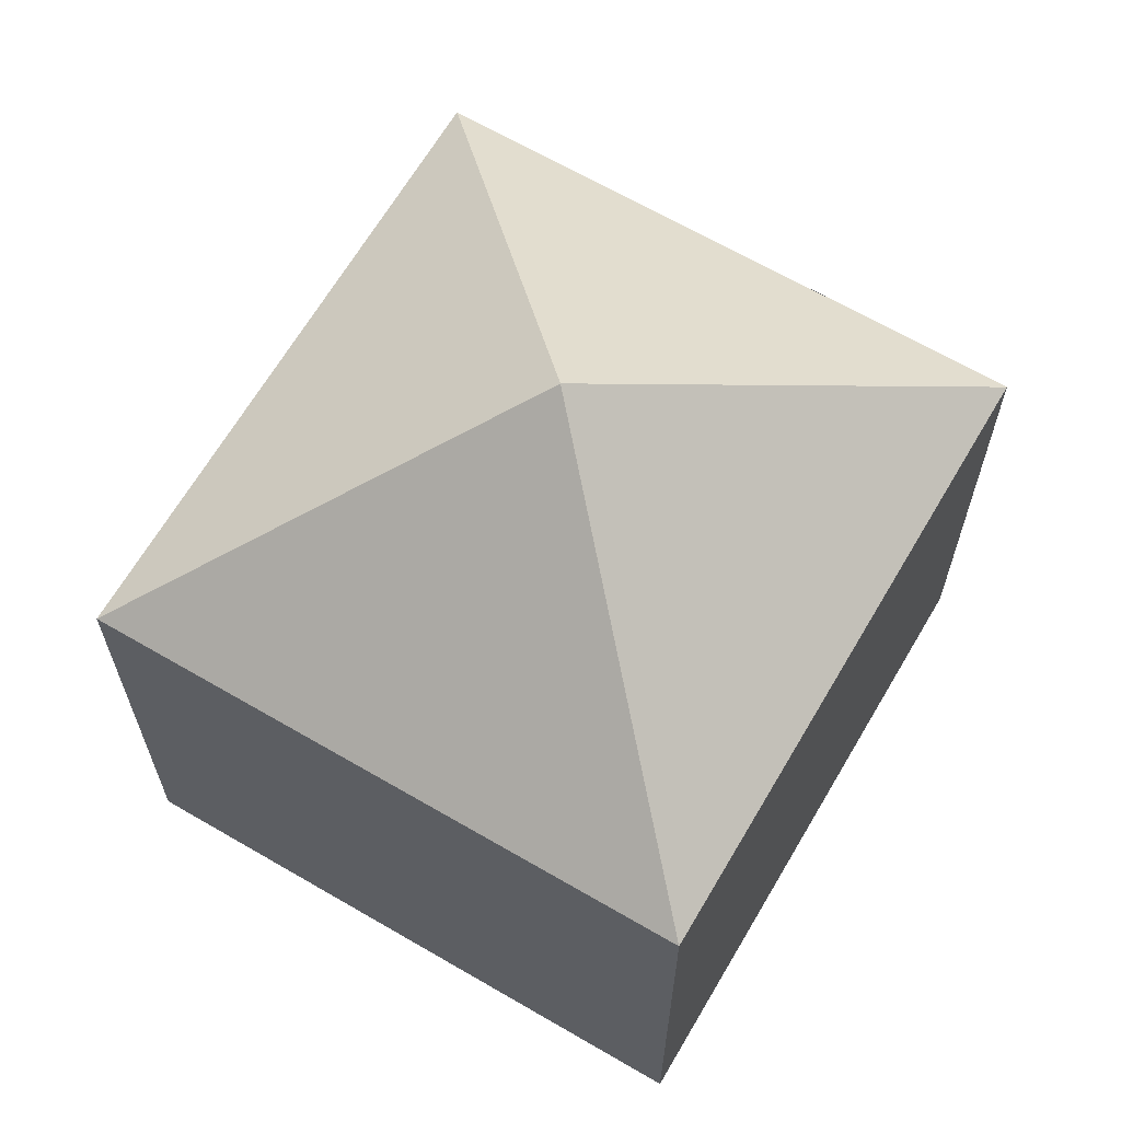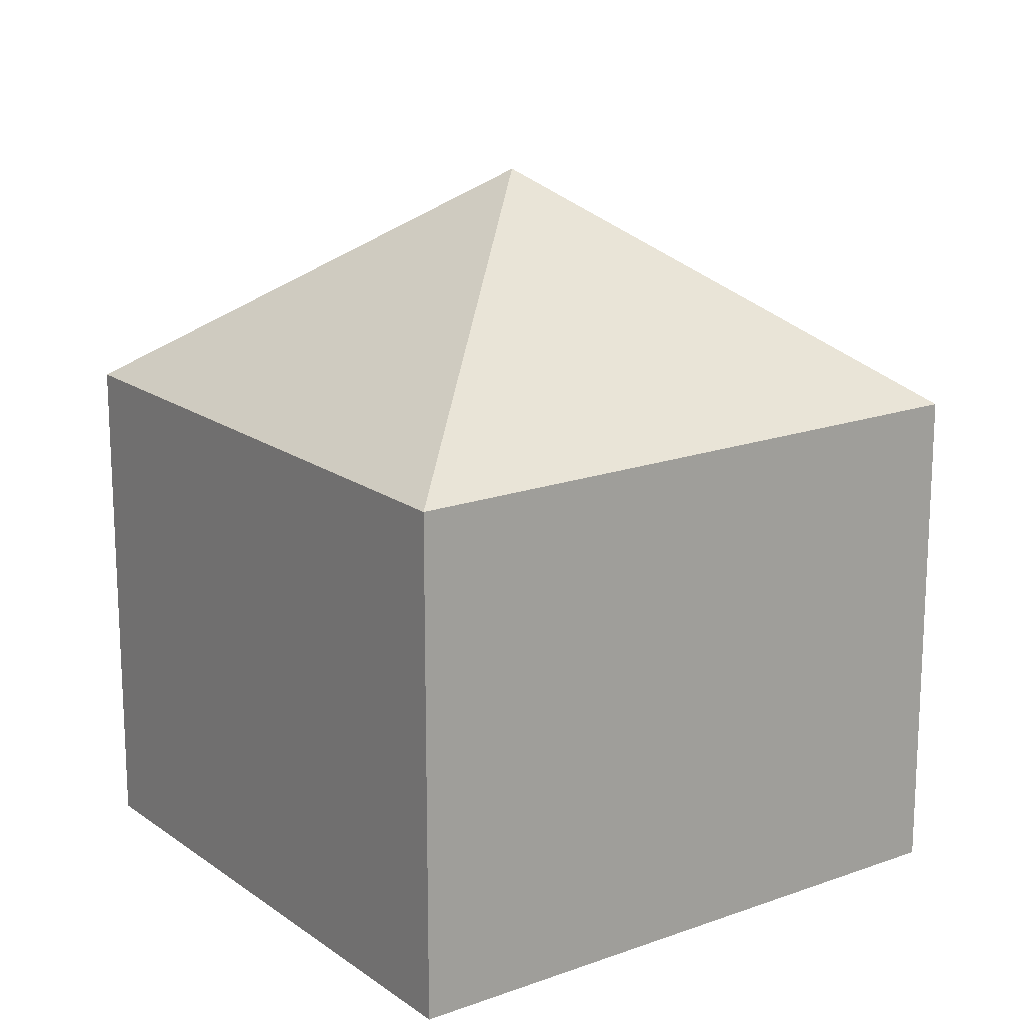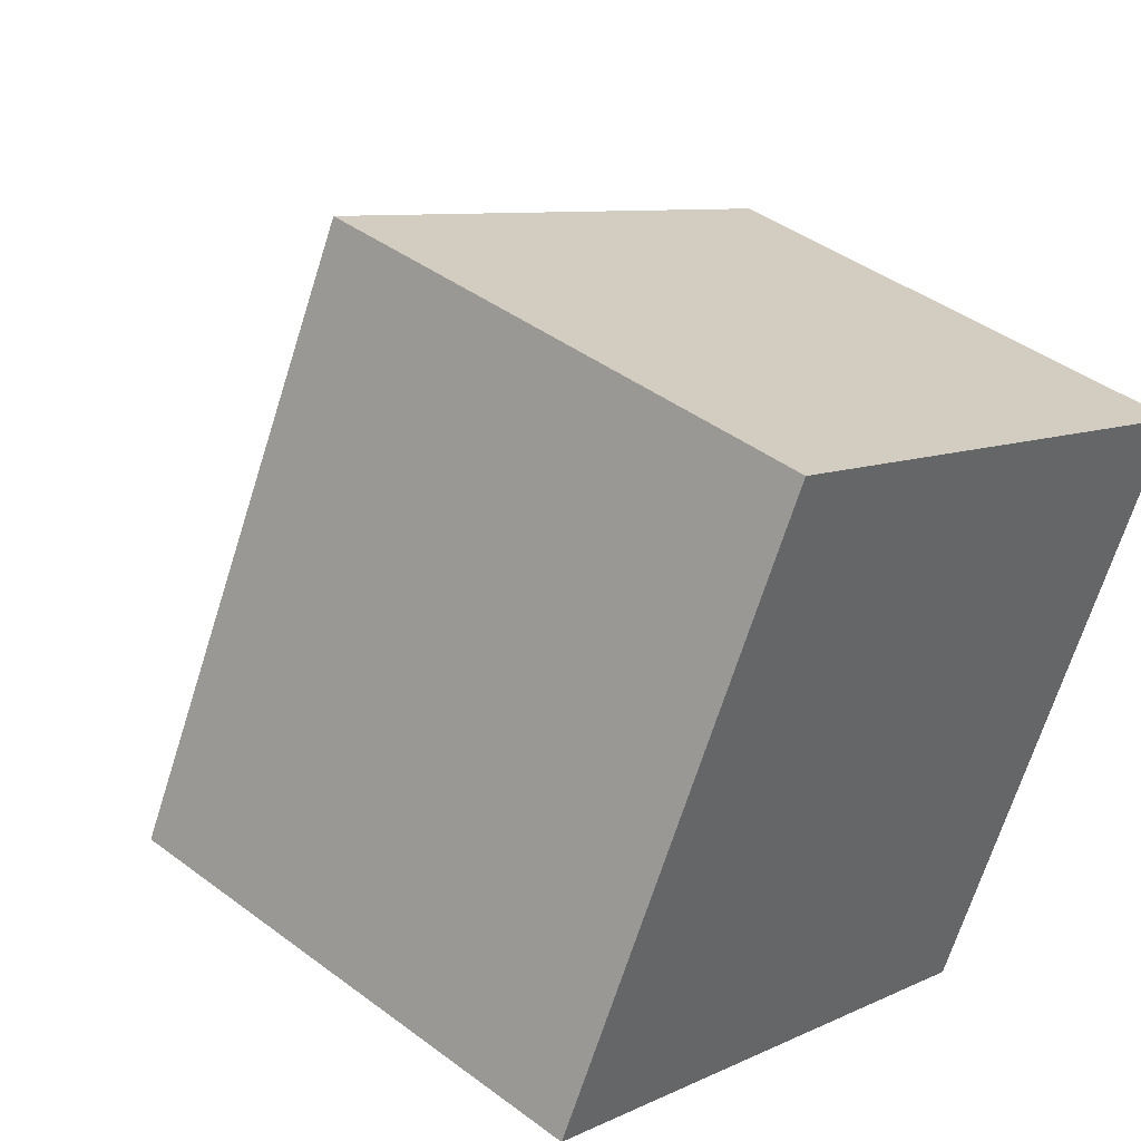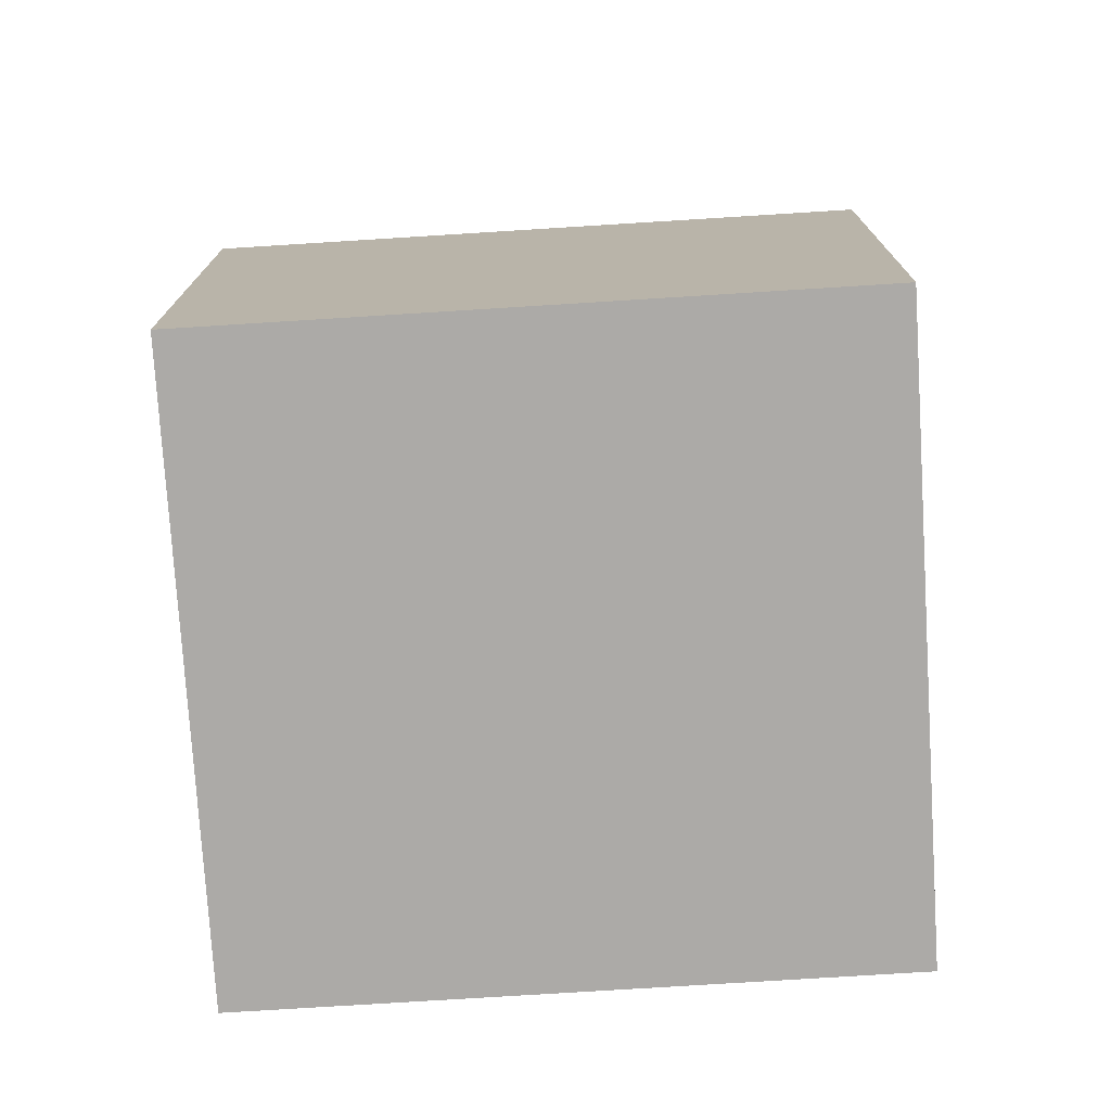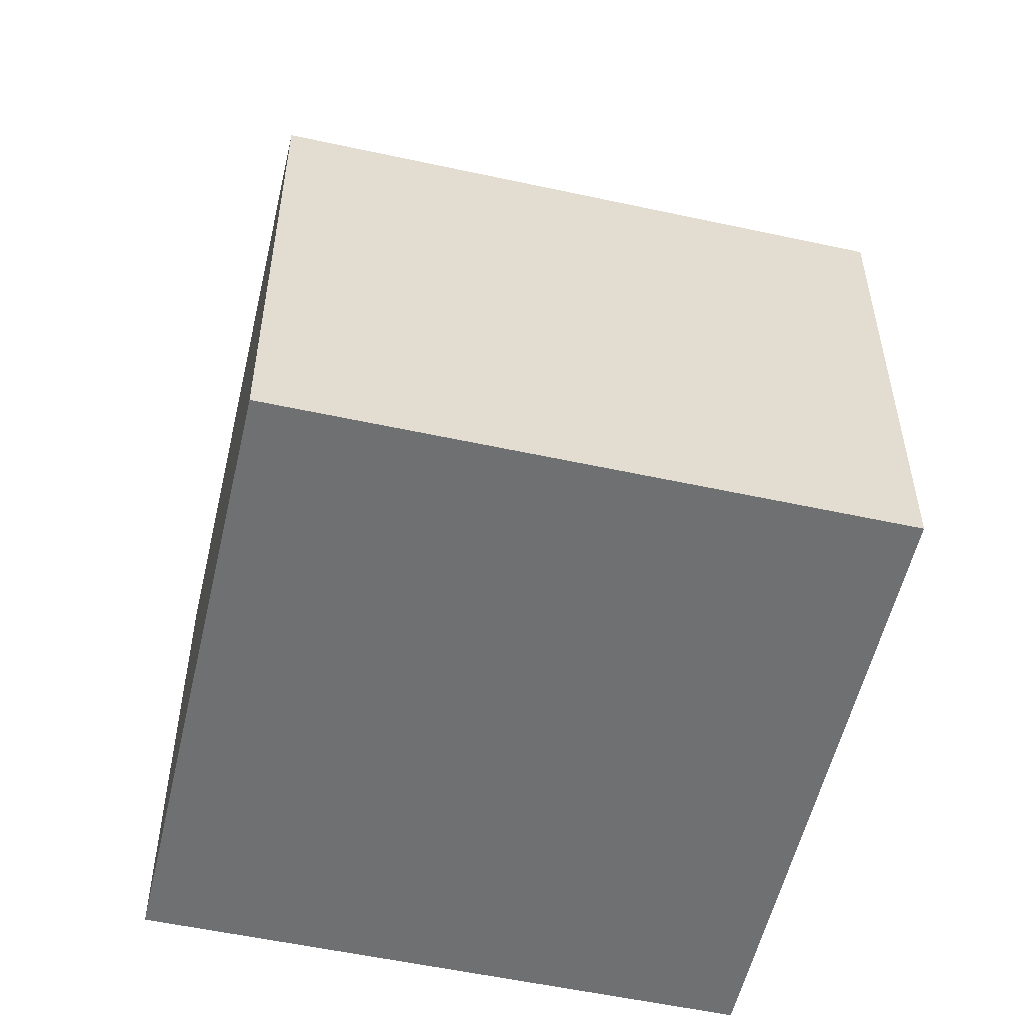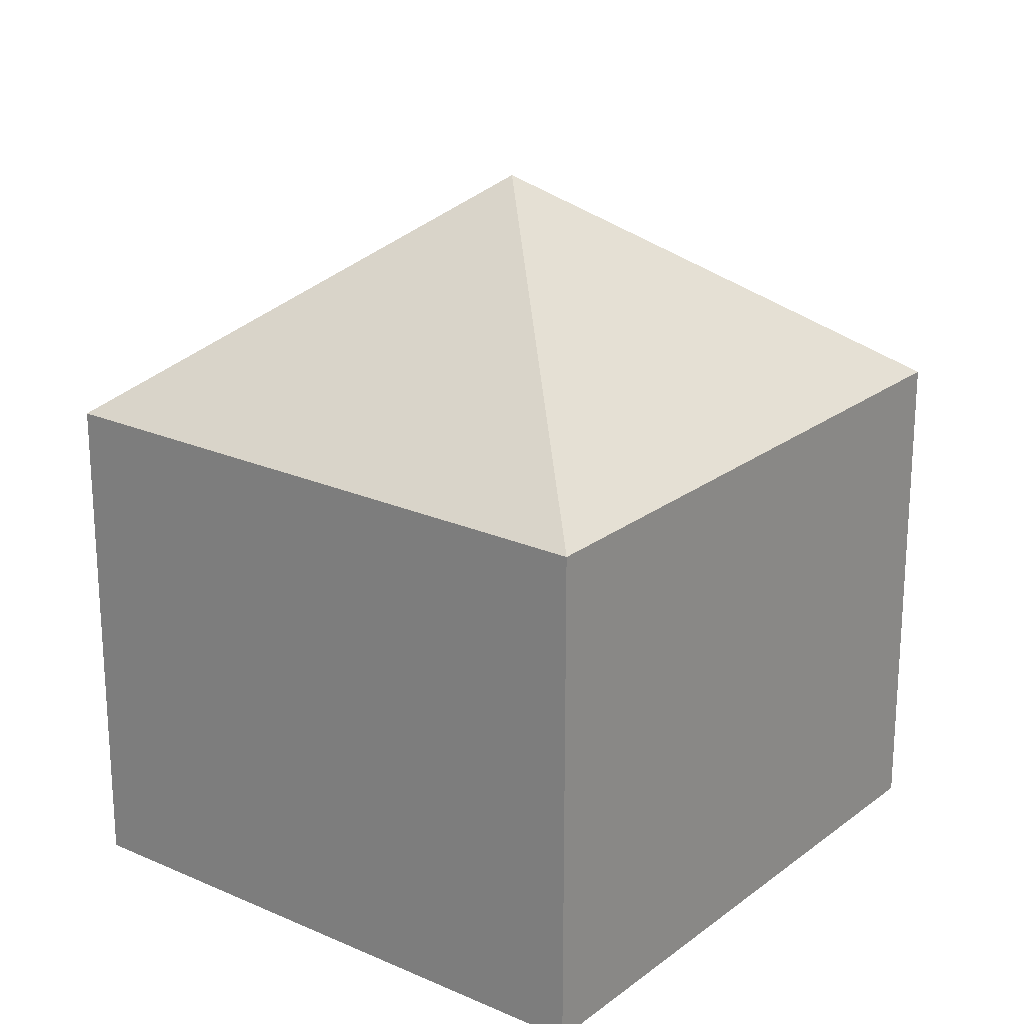
<metadata>
{"format":"obj","ext":"obj","renderer":"f3d","projection":"perspective","resolution":1024,"background":"white","views":[{"elev":65.8,"azim":-32.9,"up":"+Y"},{"elev":17.4,"azim":170.9,"up":"+Y"},{"elev":42.0,"azim":-48.0,"up":"+Z"},{"elev":-76.0,"azim":-149.7,"up":"+Y"},{"elev":-54.9,"azim":-76.2,"up":"+Y"},{"elev":22.2,"azim":-25.7,"up":"+Y"}]}
</metadata>
<code>
v  3.47 6.085 1.071
v  2.265 4.159 4.497
v  6.94 4.162 2.143
v  0 4.162 2.548e-16
v  4.675 4.162 -2.354
v  0 0 0
v  2.265 -2.754e-16 4.497
v  6.94 -1.312e-16 2.143
v  4.675 1.441e-16 -2.354
g defaultobject
f 1 2 3
f 1 4 2
f 1 3 5
f 1 5 4
f 6 2 4
f 2 6 7
f 2 8 3
f 8 2 7
f 8 5 3
f 5 8 9
f 9 4 5
f 4 9 6
f 9 7 6
f 7 9 8

</code>
